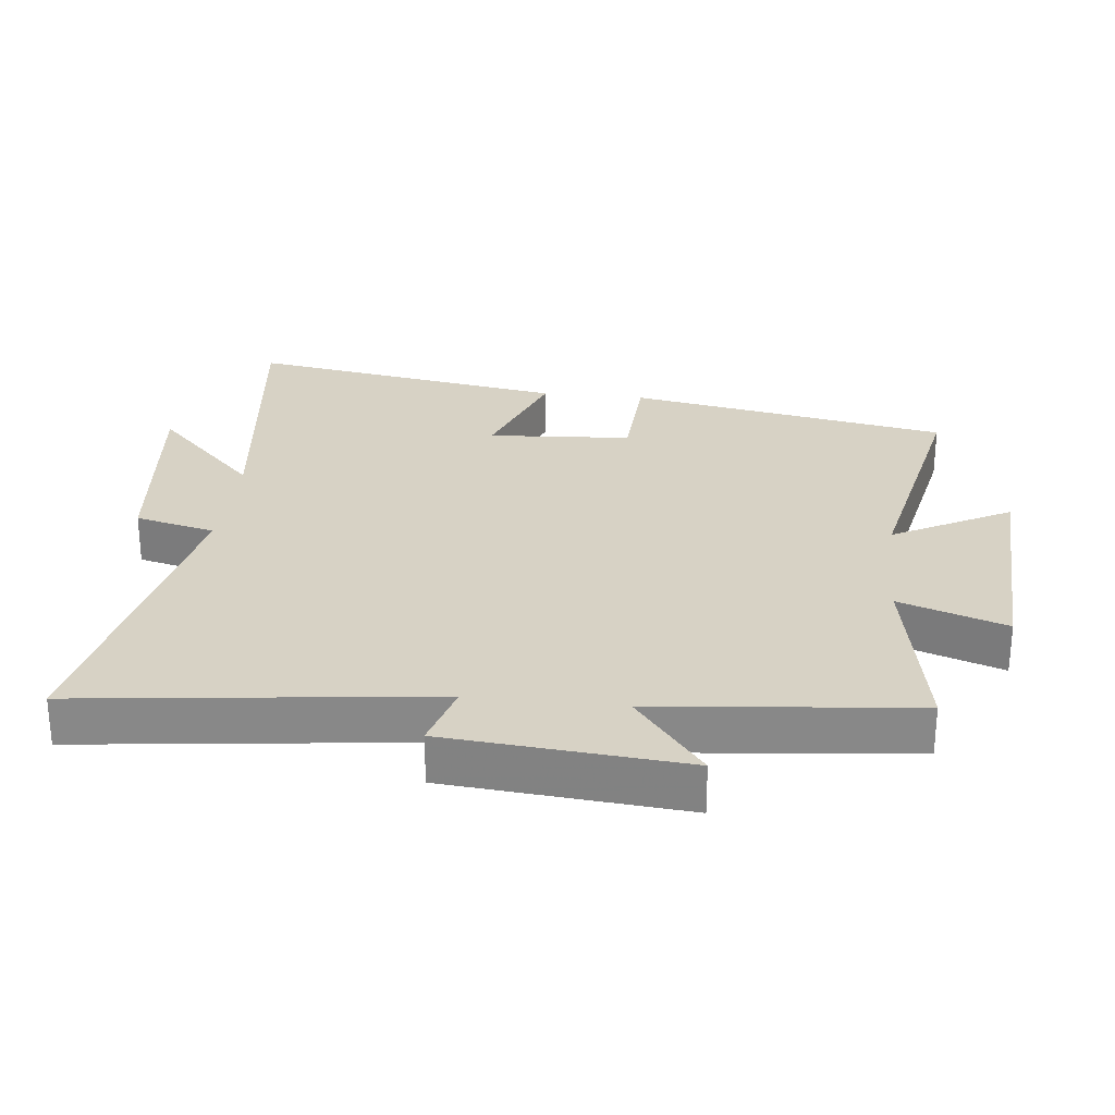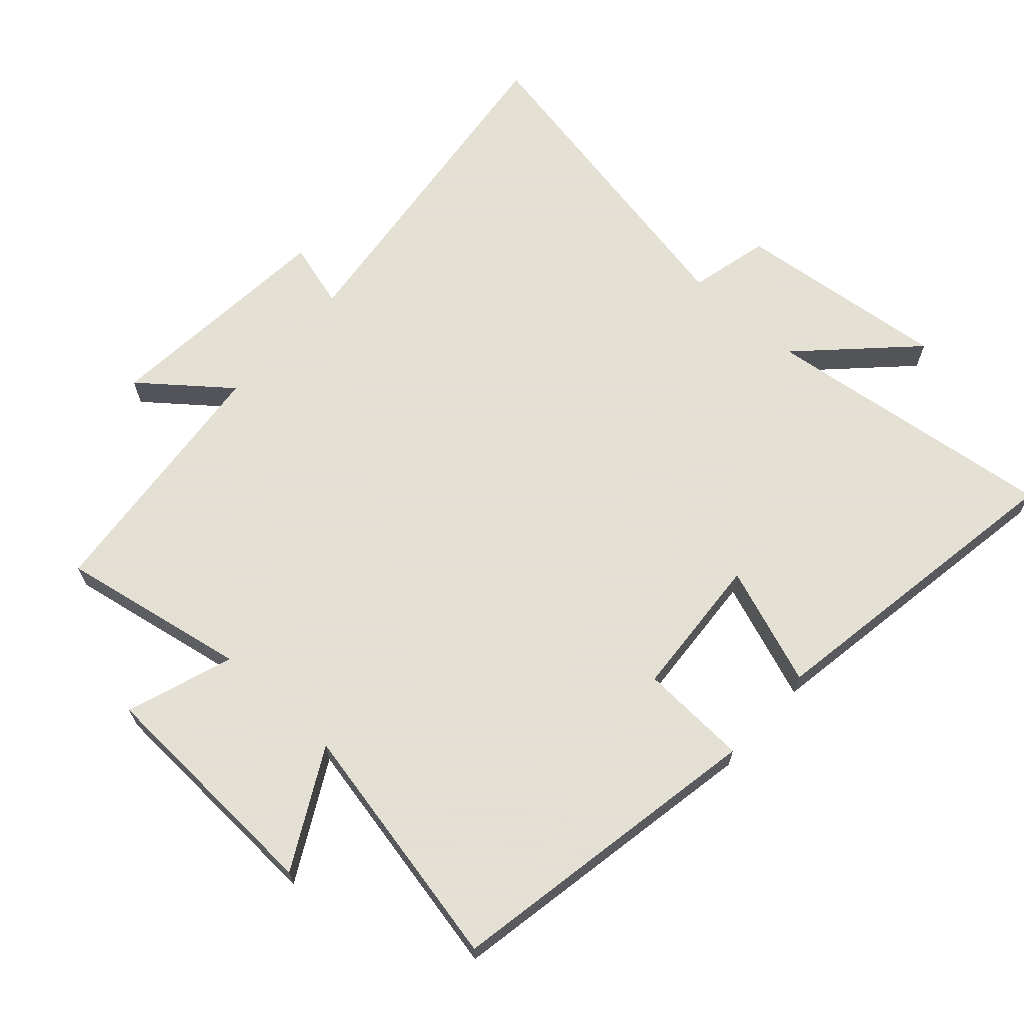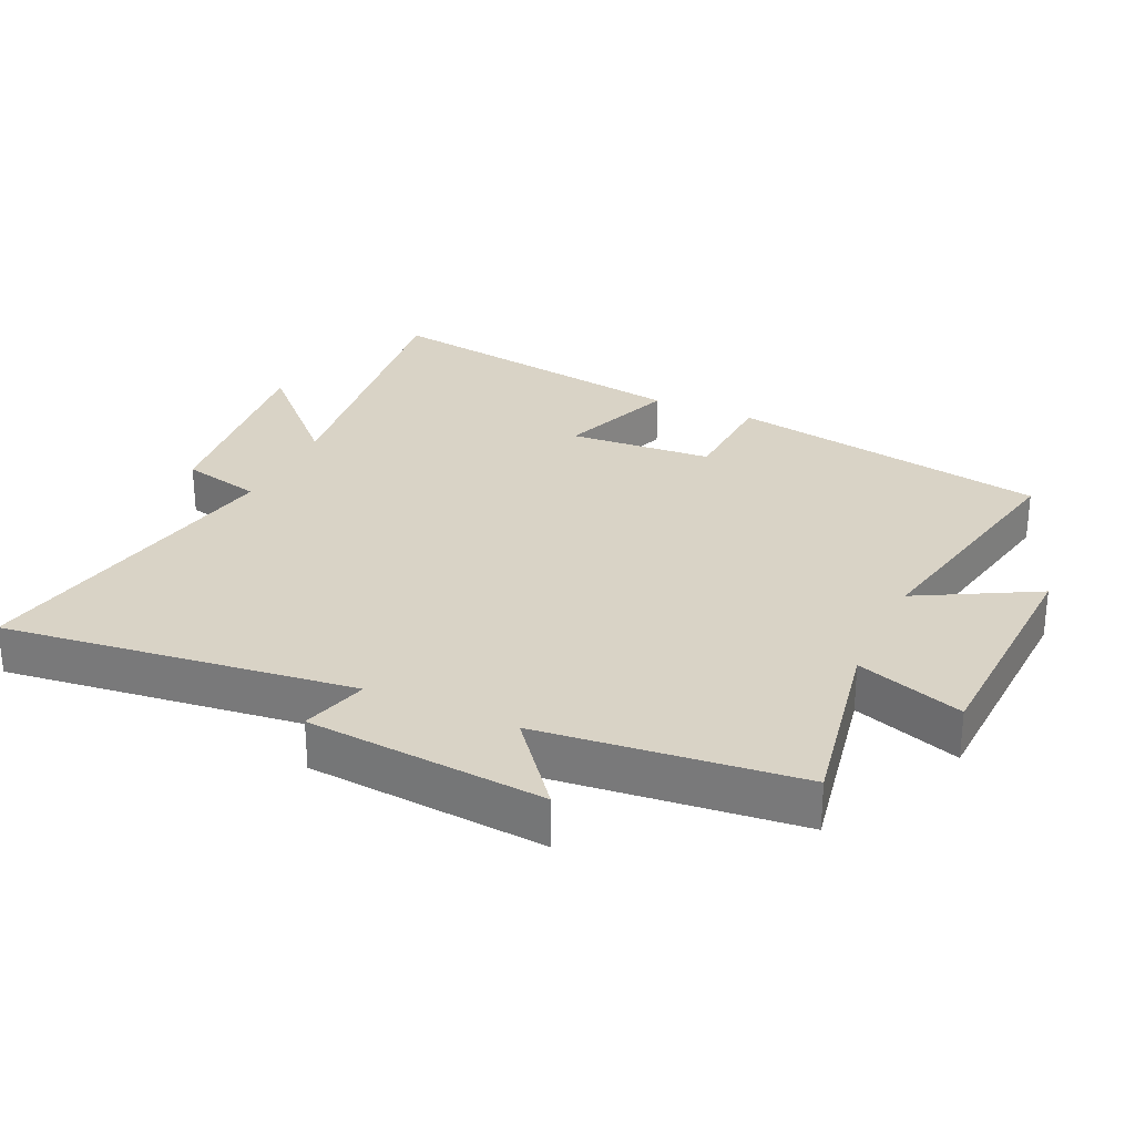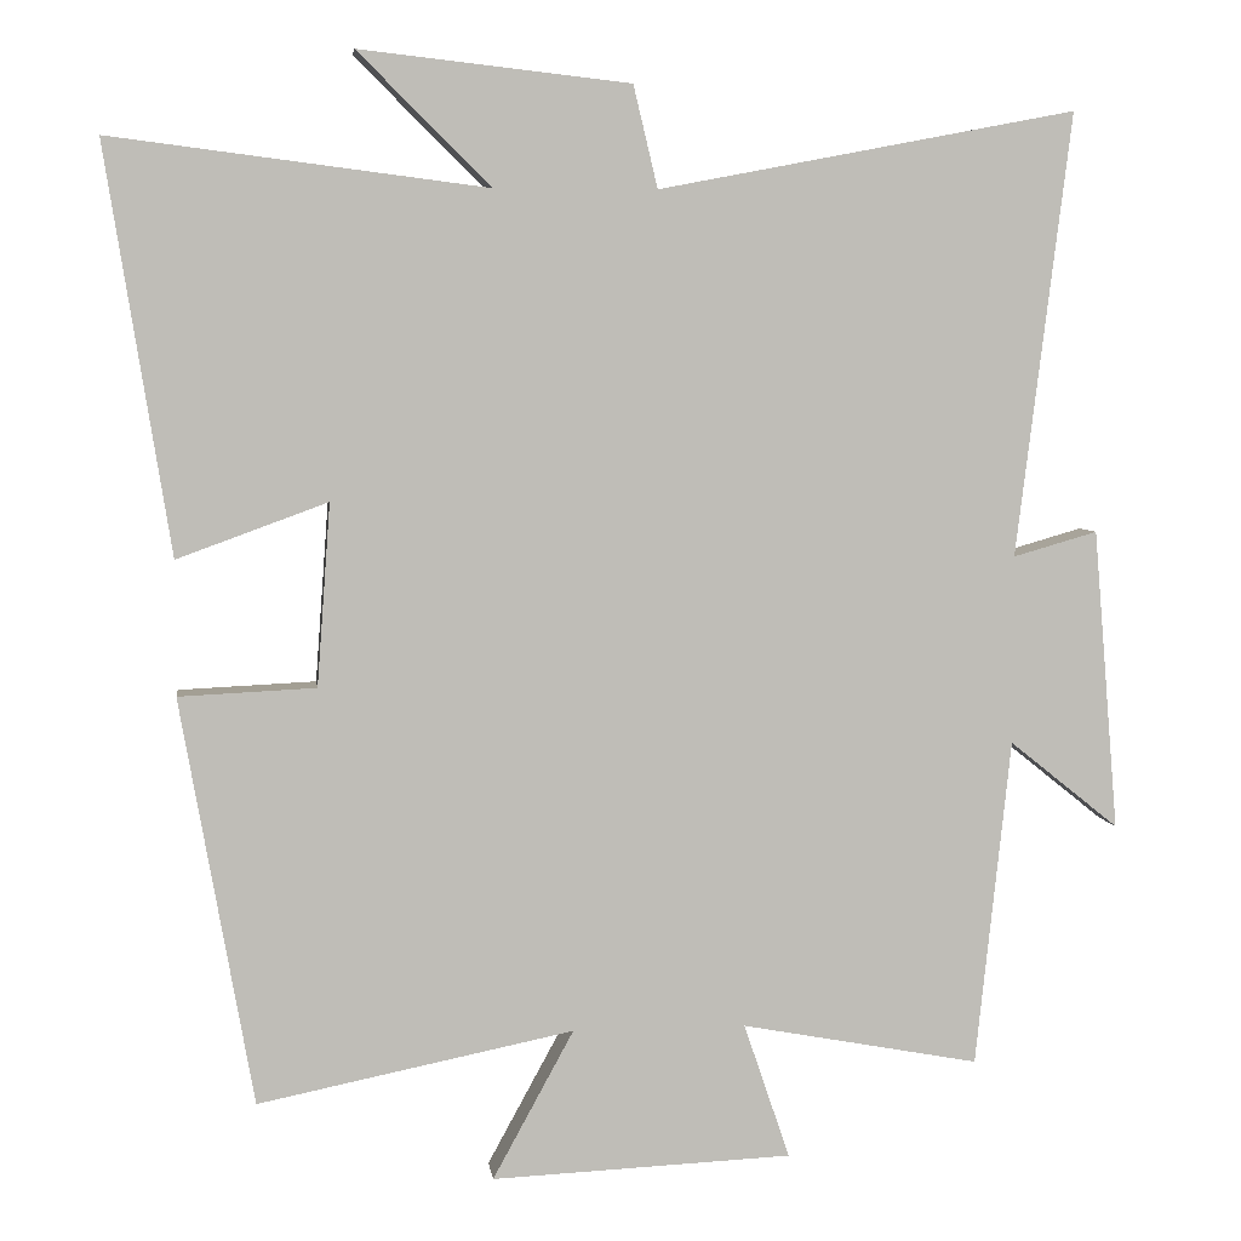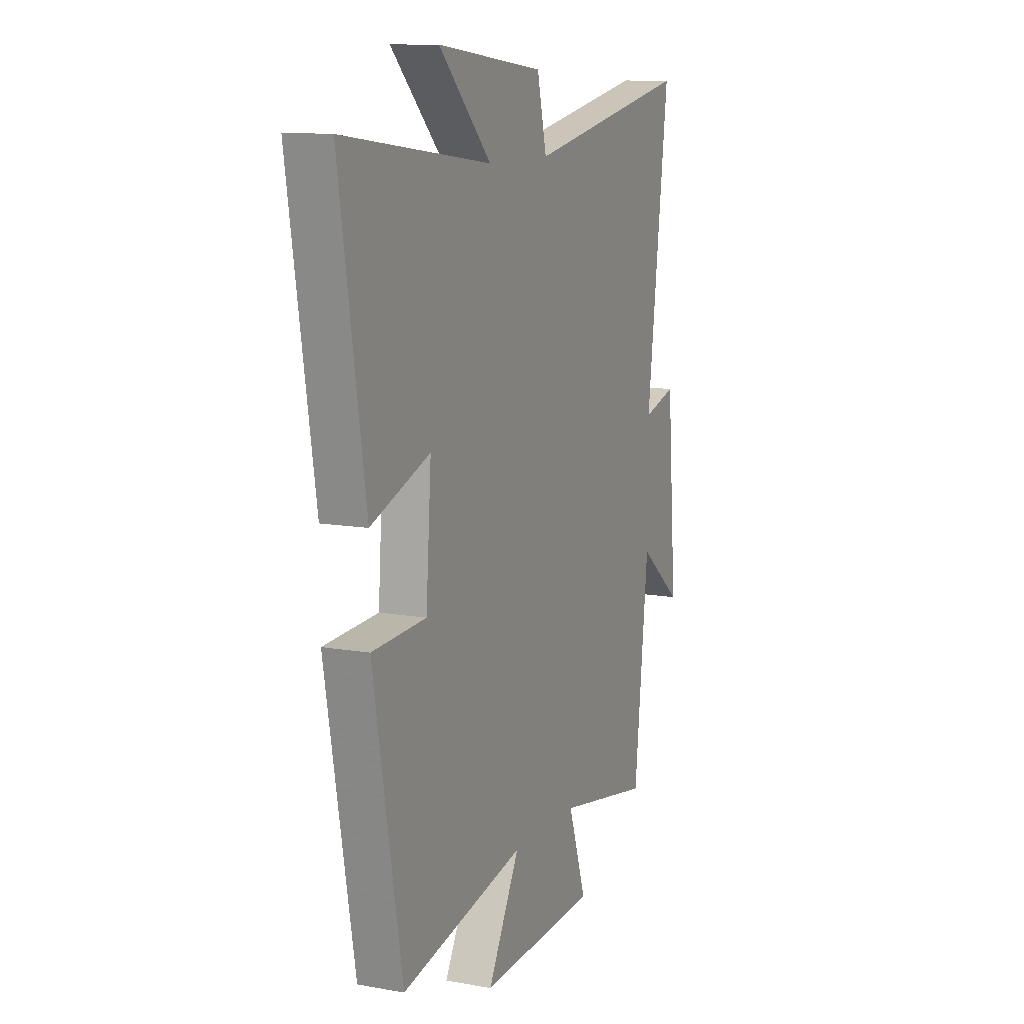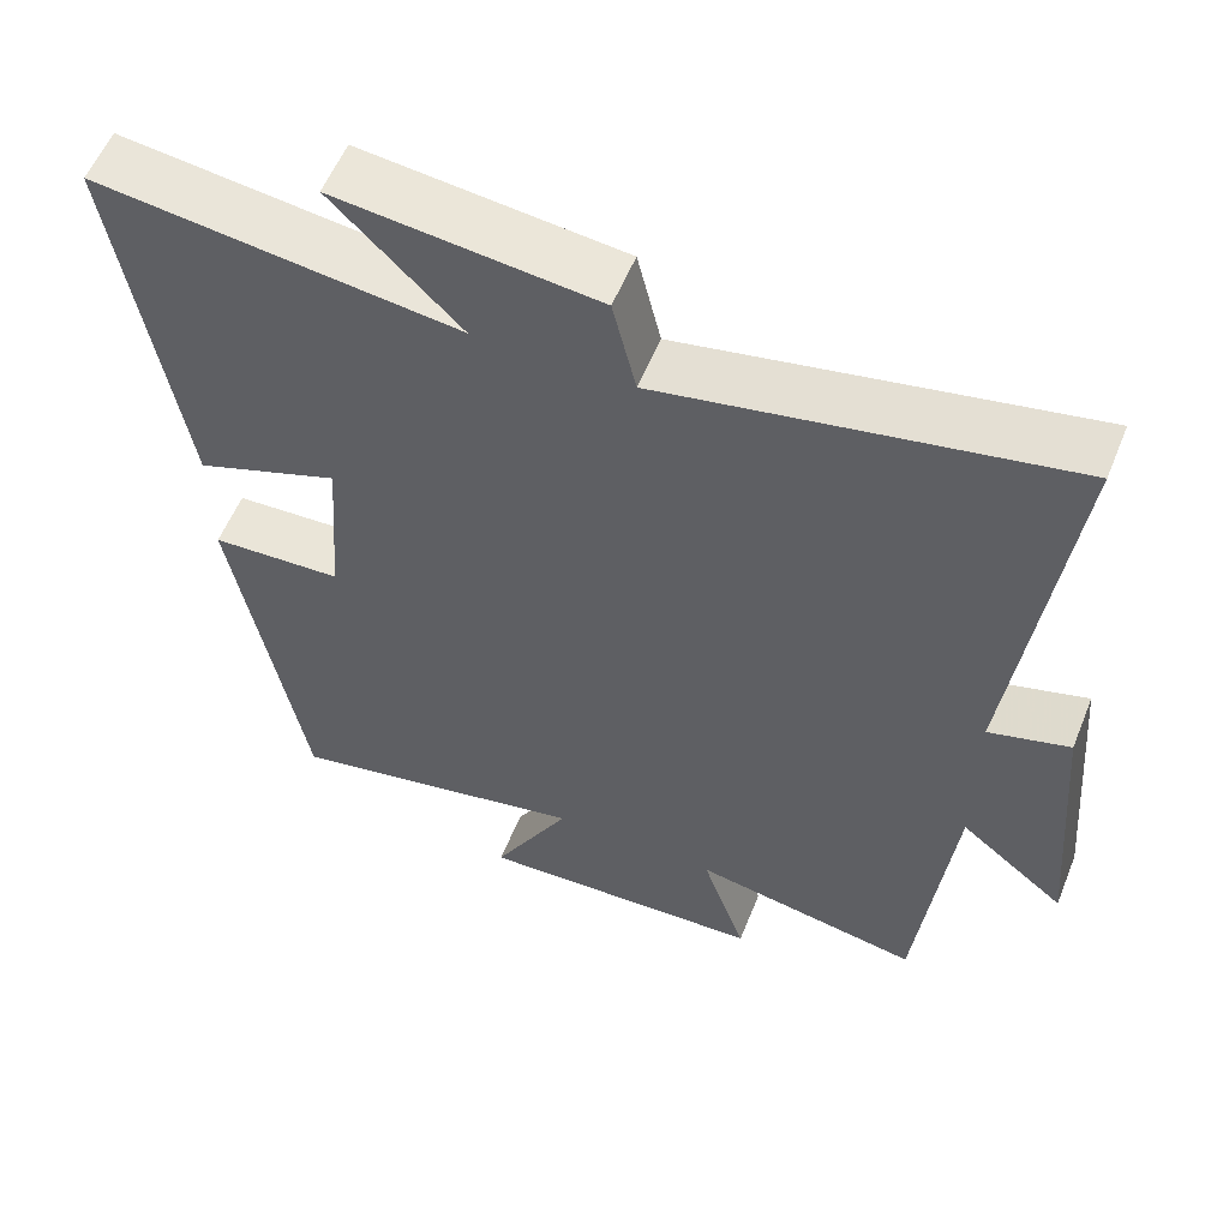
<metadata>
{"format":"obj","ext":"obj","renderer":"f3d","projection":"perspective","resolution":1024,"background":"white","views":[{"elev":27.3,"azim":96.5,"up":"+Y"},{"elev":66.2,"azim":-137.8,"up":"+Y"},{"elev":28.3,"azim":114.7,"up":"+Y"},{"elev":5.2,"azim":-7.3,"up":"+Z"},{"elev":11.4,"azim":-66.5,"up":"+Z"},{"elev":56.9,"azim":22.0,"up":"+Z"}]}
</metadata>
<code>
v -0.413 0.07 -0.577
v -0.5 0.07 -0.09
v -0.336 0.07 -0.082
v -0.32 0.07 0.136
v -0.5 0.07 0.07
v -0.578 0.07 0.557
v -0.128 0.07 0.5
v -0.287 0.07 0.658
v 0.037 0.07 0.622
v 0.066 0.07 0.5
v 0.566 0.07 0.596
v 0.5 0.07 0.065
v 0.601 0.07 0.094
v 0.631 0.07 -0.266
v 0.5 0.07 -0.161
v 0.458 0.07 -0.553
v 0.173 0.07 -0.5
v 0.228 0.07 -0.662
v -0.132 0.07 -0.678
v -0.035 0.07 -0.5
v -0.413 0 -0.577
v -0.5 0 -0.09
v -0.336 0 -0.082
v -0.32 0 0.136
v -0.5 0 0.07
v -0.578 0 0.557
v -0.128 0 0.5
v -0.287 0 0.658
v 0.037 0 0.622
v 0.066 0 0.5
v 0.566 0 0.596
v 0.5 0 0.065
v 0.601 0 0.094
v 0.631 0 -0.266
v 0.5 0 -0.161
v 0.458 0 -0.553
v 0.173 0 -0.5
v 0.228 0 -0.662
v -0.132 0 -0.678
v -0.035 0 -0.5
f 17 18 19 20
f 15 16 17
f 15 17 20
f 12 13 14 15
f 12 15 20 1
f 10 11 12 1
f 7 8 9 10
f 4 5 6 7
f 3 4 7 10
f 1 2 3
f 1 3 10
f 40 39 38 37
f 37 36 35
f 40 37 35
f 35 34 33 32
f 21 40 35 32
f 21 32 31 30
f 30 29 28 27
f 27 26 25 24
f 30 27 24 23
f 23 22 21
f 30 23 21
f 1 21 22 2
f 2 22 23 3
f 3 23 24 4
f 4 24 25 5
f 5 25 26 6
f 6 26 27 7
f 7 27 28 8
f 8 28 29 9
f 9 29 30 10
f 10 30 31 11
f 11 31 32 12
f 12 32 33 13
f 13 33 34 14
f 14 34 35 15
f 15 35 36 16
f 16 36 37 17
f 17 37 38 18
f 18 38 39 19
f 19 39 40 20
f 20 40 21 1

</code>
